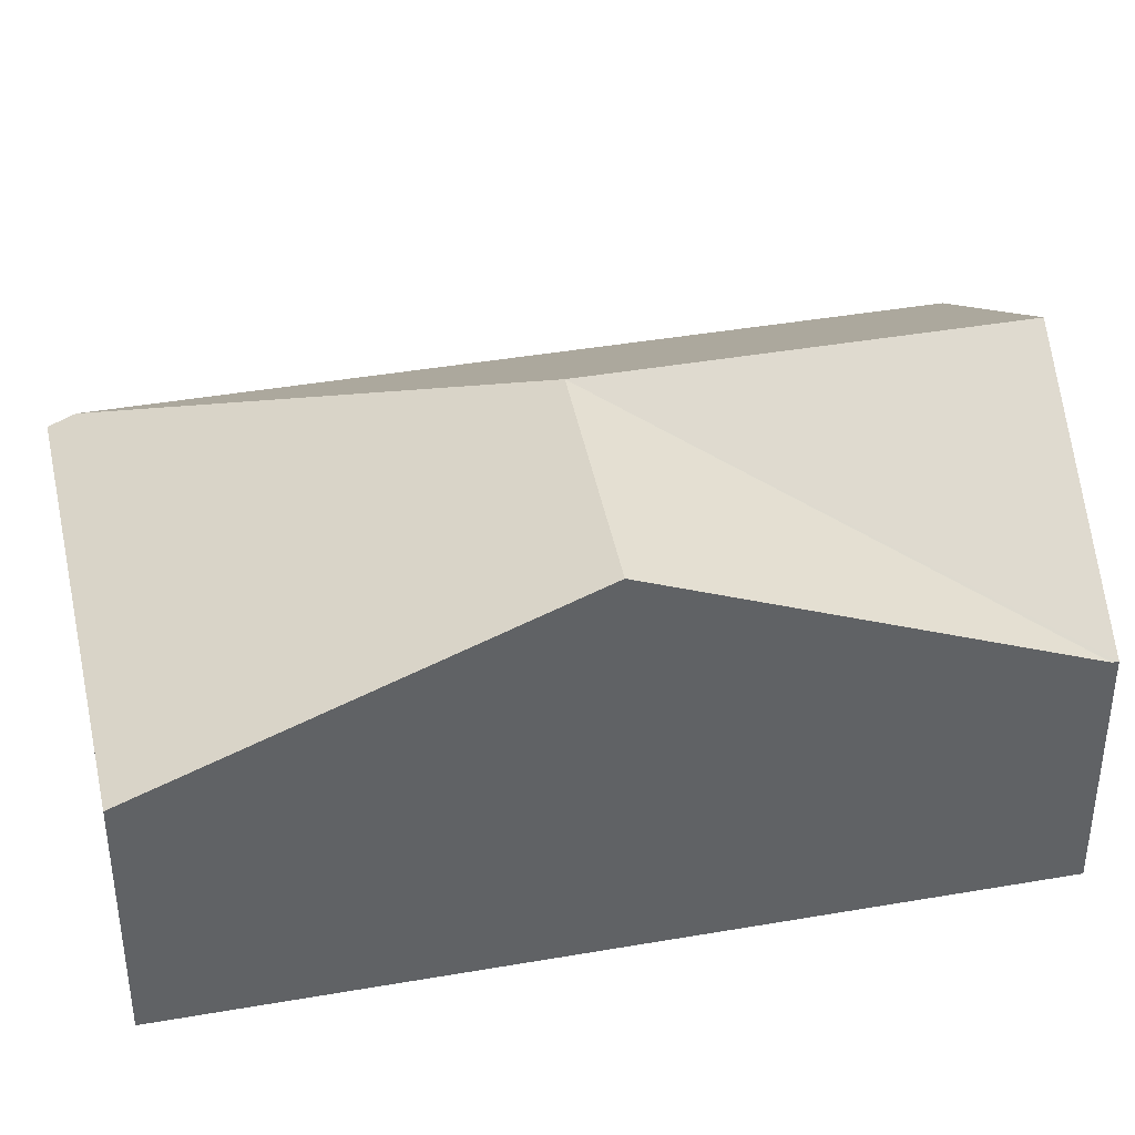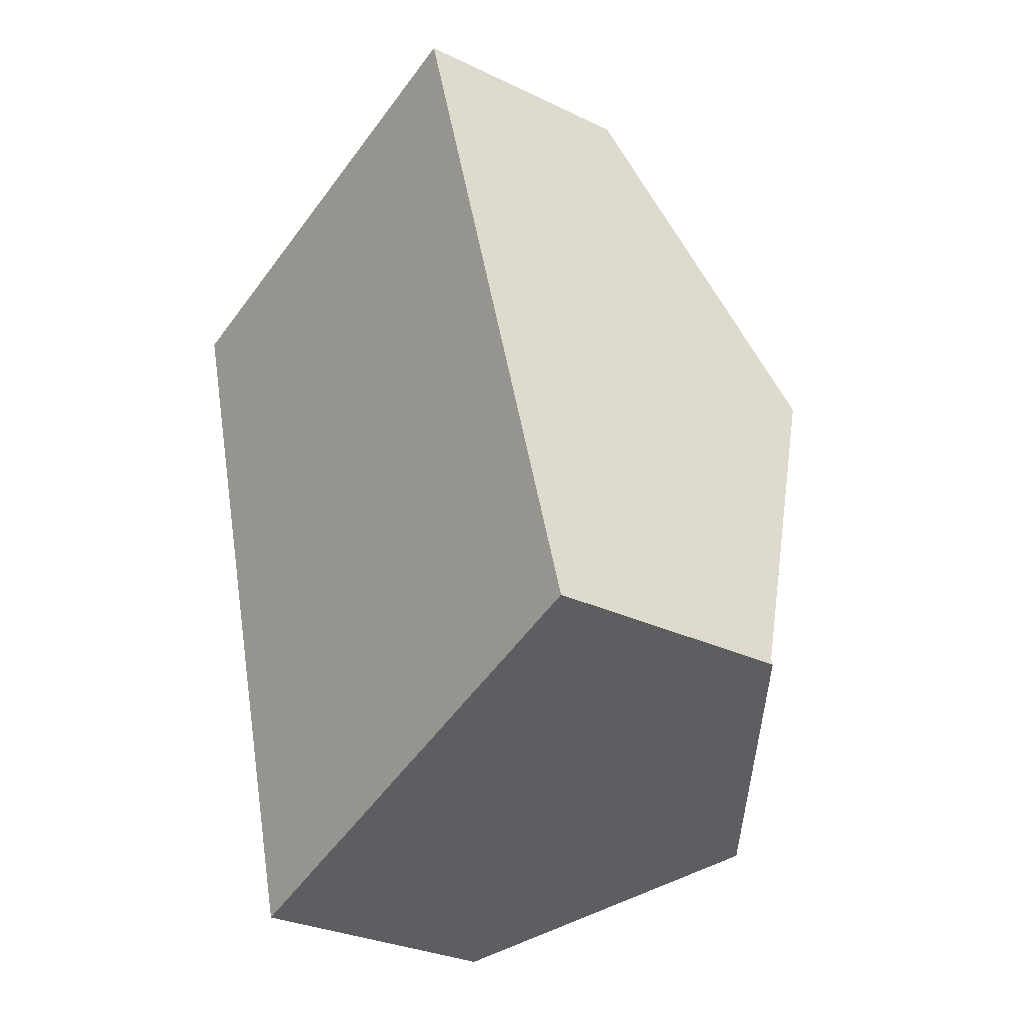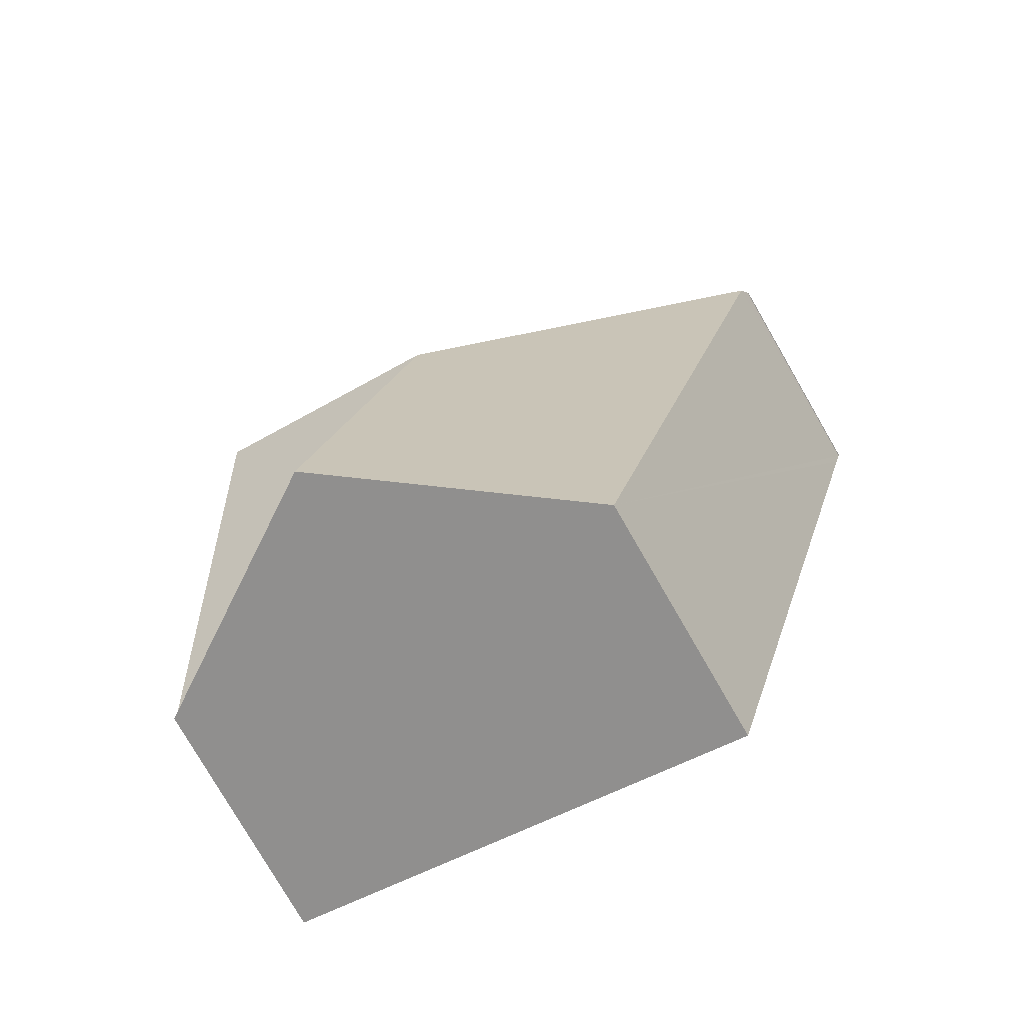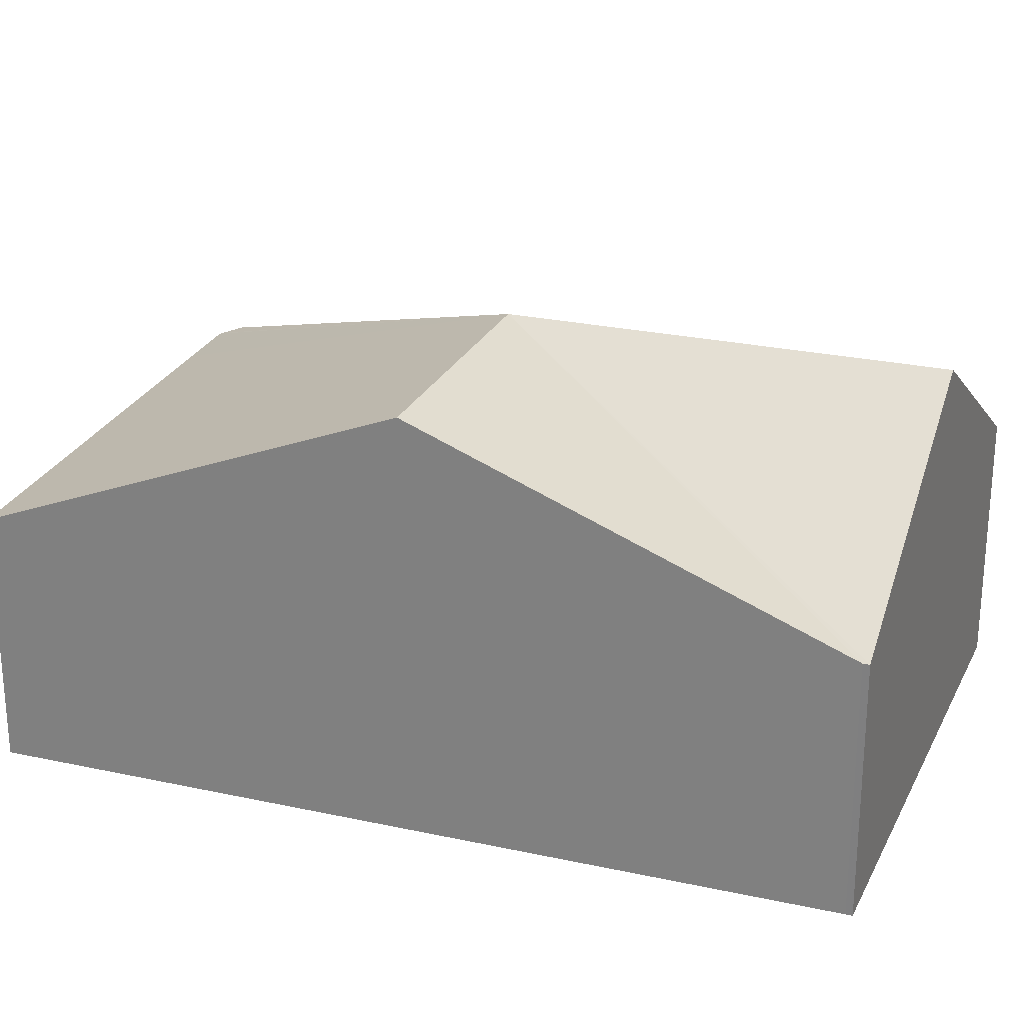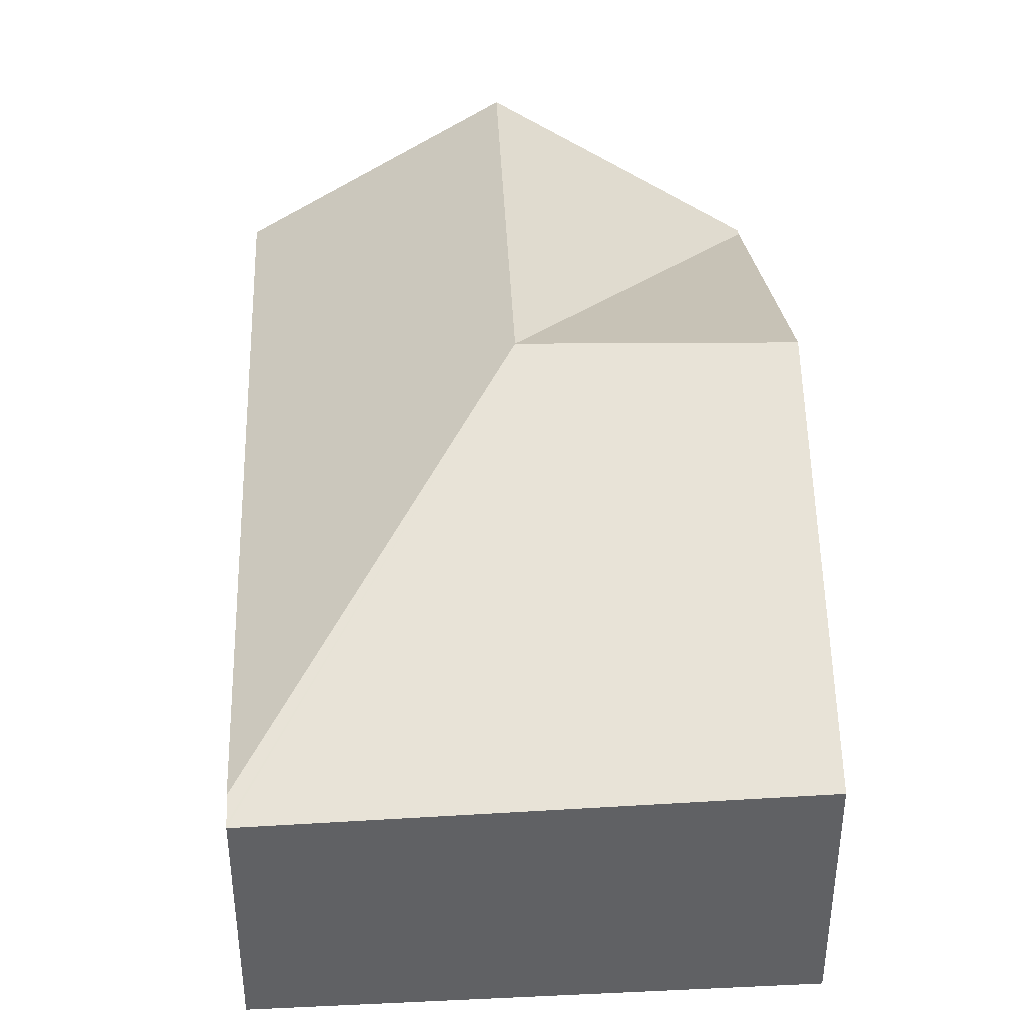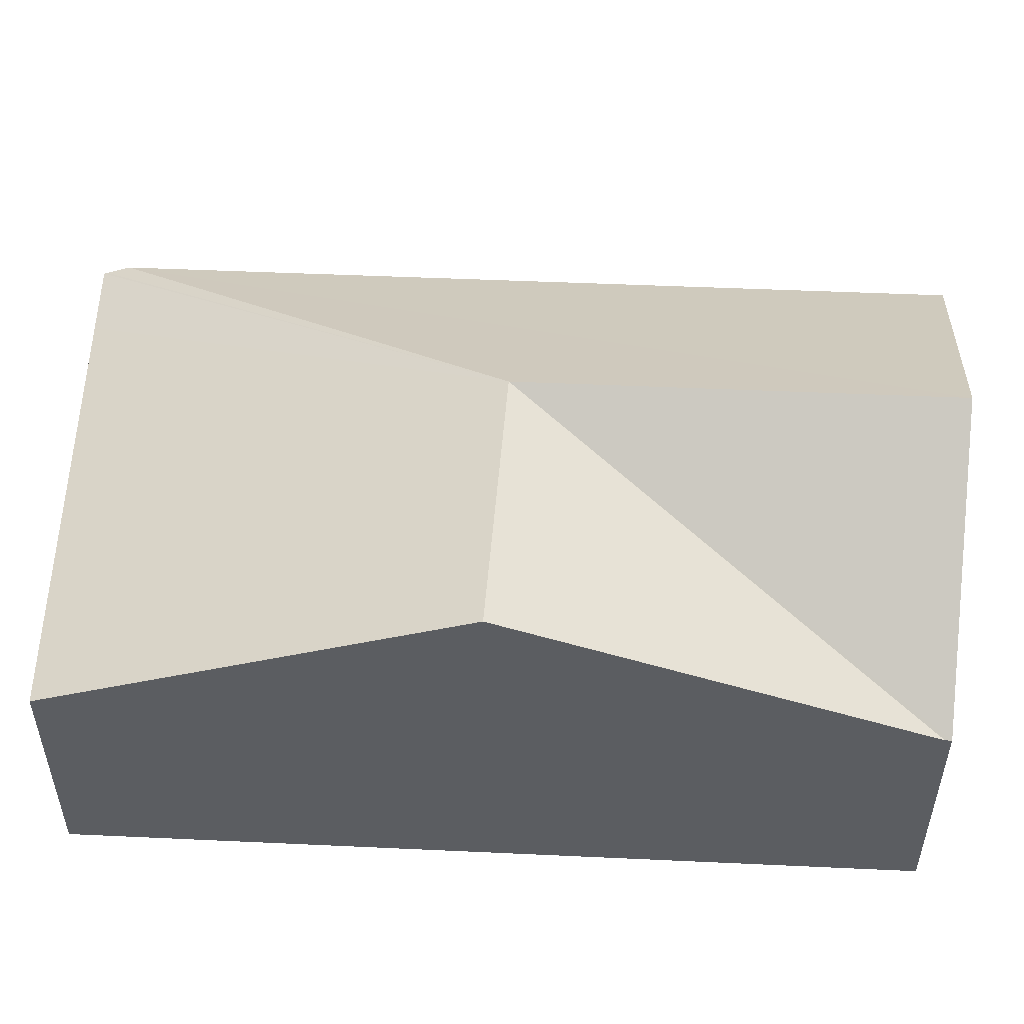
<metadata>
{"format":"obj","ext":"obj","renderer":"f3d","projection":"perspective","resolution":1024,"background":"white","views":[{"elev":40.0,"azim":61.9,"up":"+Y"},{"elev":-29.3,"azim":54.5,"up":"+Z"},{"elev":-78.4,"azim":-149.9,"up":"+Z"},{"elev":25.7,"azim":93.3,"up":"+Y"},{"elev":40.8,"azim":-18.4,"up":"+Y"},{"elev":54.4,"azim":76.8,"up":"+Y"}]}
</metadata>
<code>
v  2.437 2.746 -2.263
v  4.85 1.662 -4.403
v  3.194 2.746 -4.939
v  4.838 1.662 -4.362
v  0.049 1.668 -0.174
v  1.546 1.668 -5.472
v  0.007 1.606 -0.023
v  0 1.596 9.773e-17
v  0.472 1.606 0.128
v  3.327 1.663 0.9
v  4.082 2.746 -1.73
v  0.007 1.408e-18 -0.023
v  0.049 1.065e-17 -0.174
v  1.546 3.351e-16 -5.472
v  0 0 0
v  3.327 -5.511e-17 0.9
v  0.472 -7.838e-18 0.128
v  4.082 1.059e-16 -1.73
v  4.838 2.671e-16 -4.362
v  4.85 2.696e-16 -4.403
v  3.194 3.024e-16 -4.939
g defaultobject
f 1 2 3
f 2 1 4
f 5 3 6
f 3 5 1
f 7 1 5
f 1 7 8
f 1 8 9
f 1 9 10
f 1 10 11
f 1 11 4
f 5 12 7
f 12 5 6
f 12 6 13
f 13 6 14
f 15 9 8
f 9 15 10
f 10 15 16
f 16 15 17
f 16 11 10
f 11 16 18
f 11 18 4
f 4 18 19
f 4 19 2
f 2 19 20
f 20 3 2
f 3 20 6
f 6 20 21
f 6 21 14
f 19 21 20
f 21 19 18
f 21 18 14
f 14 18 16
f 14 16 13
f 13 16 17
f 13 17 12
f 12 17 15

</code>
